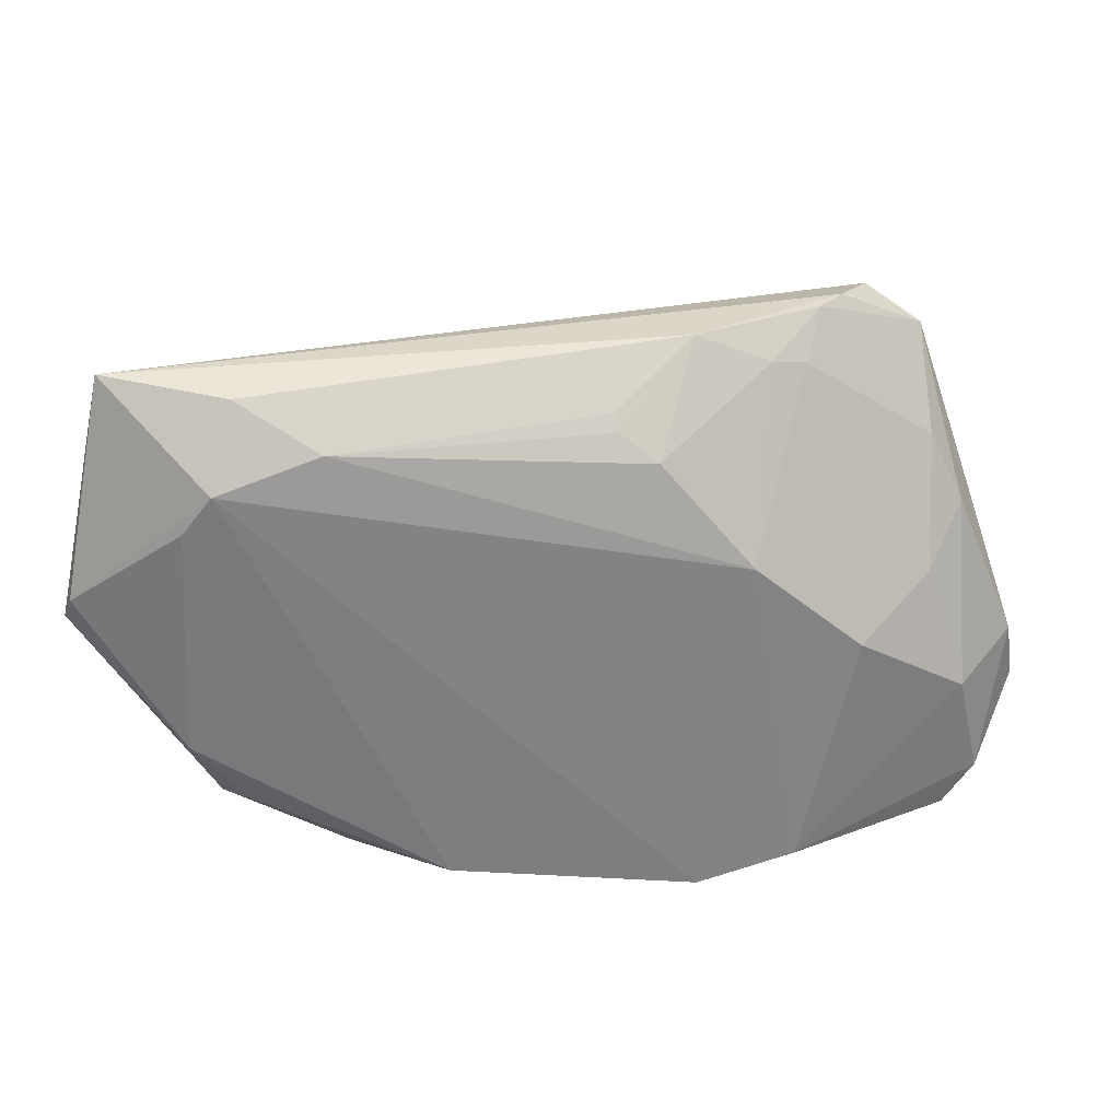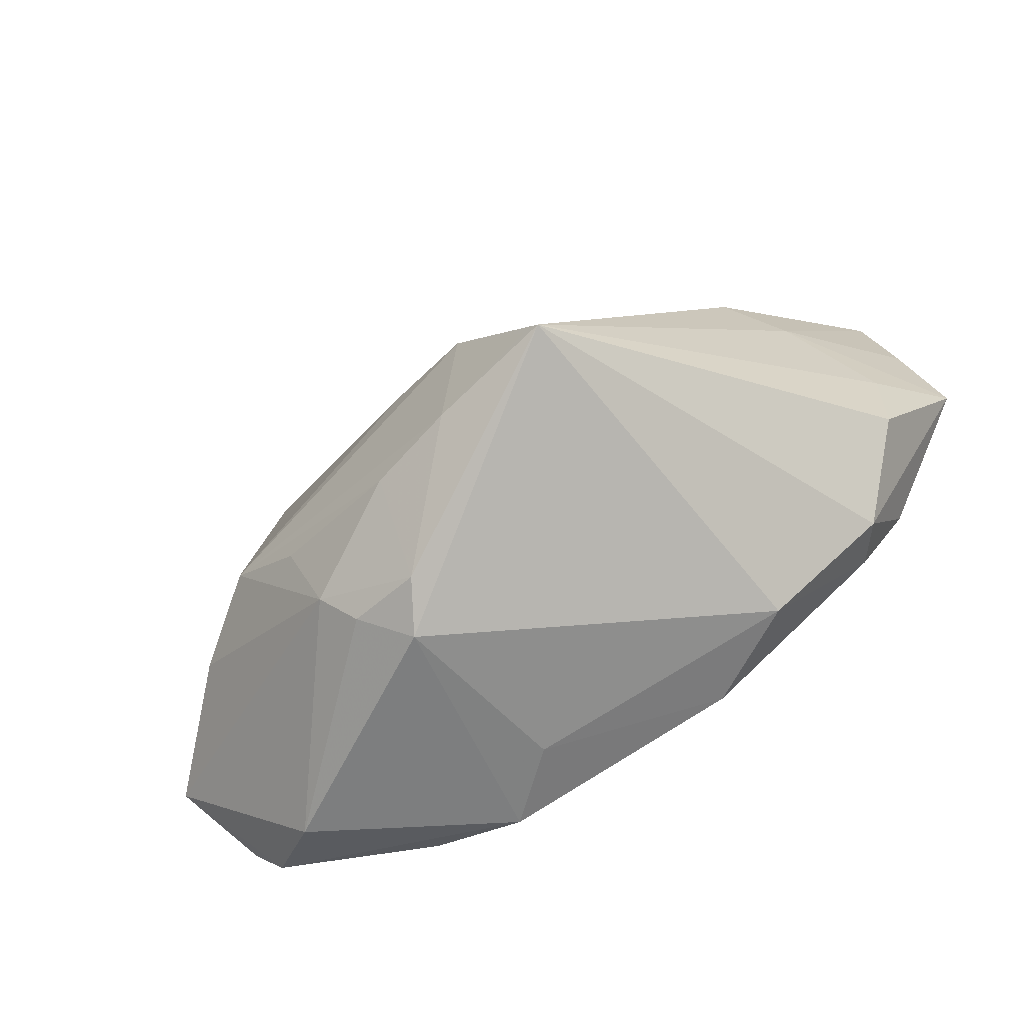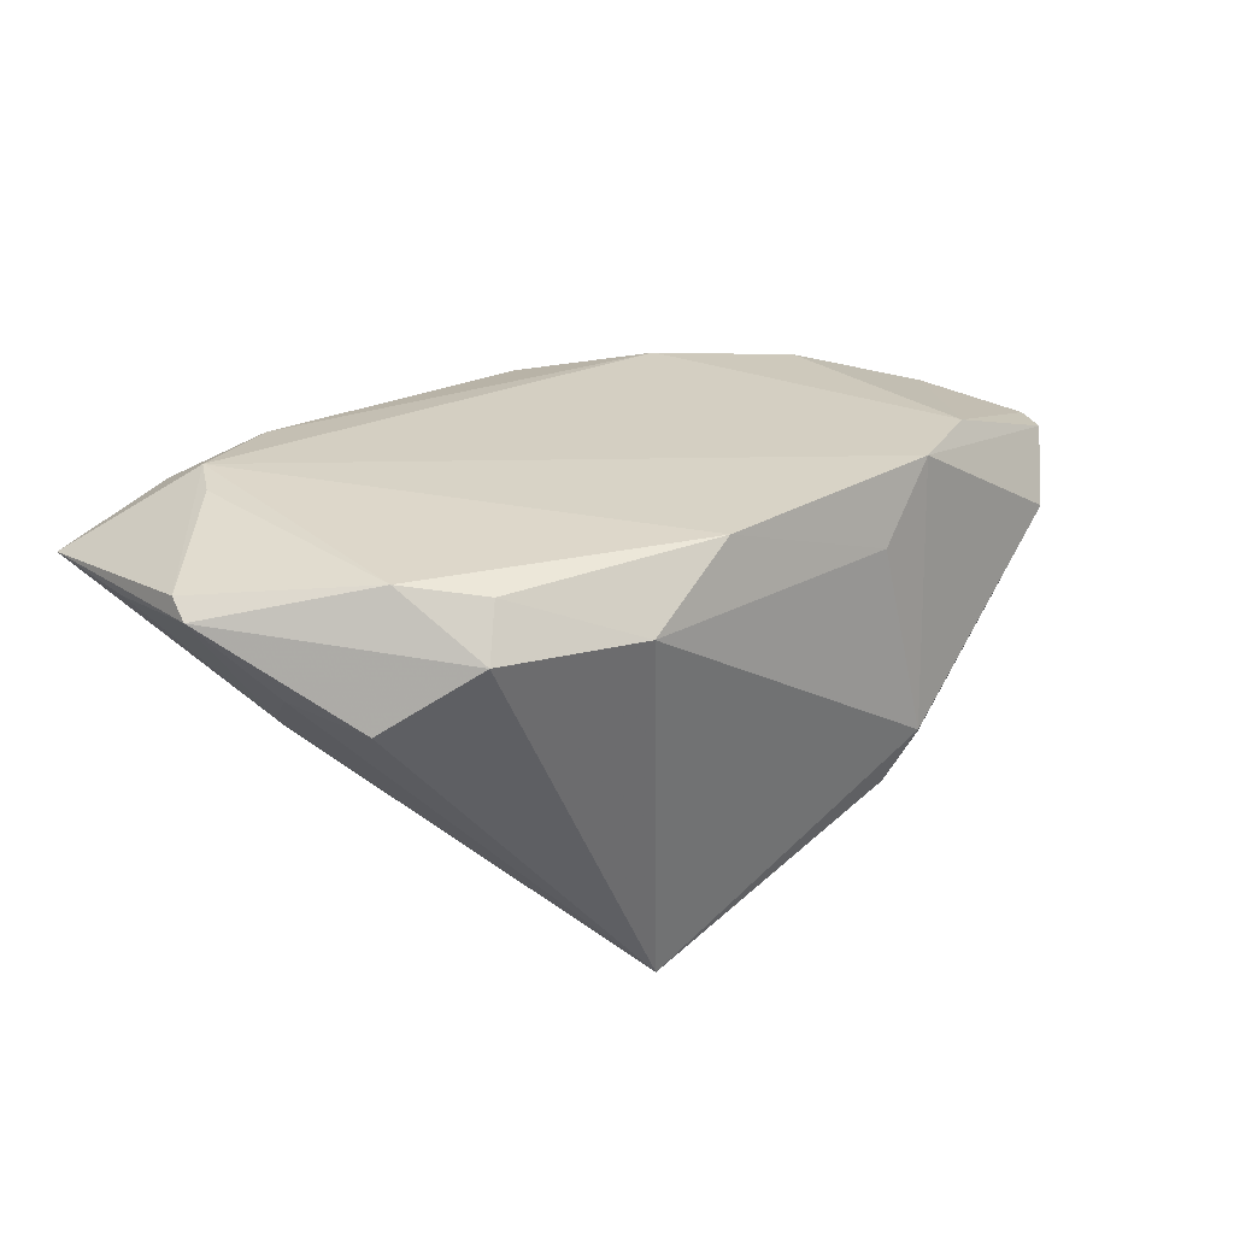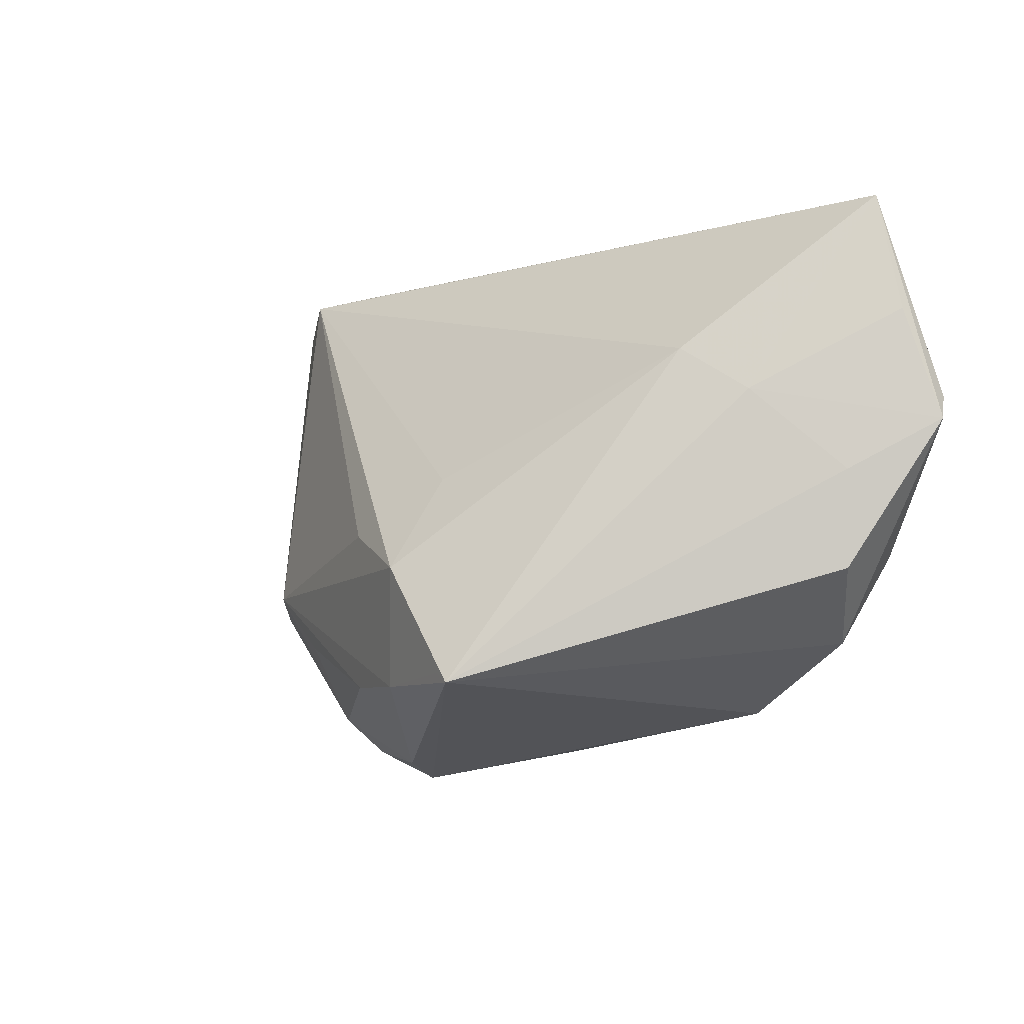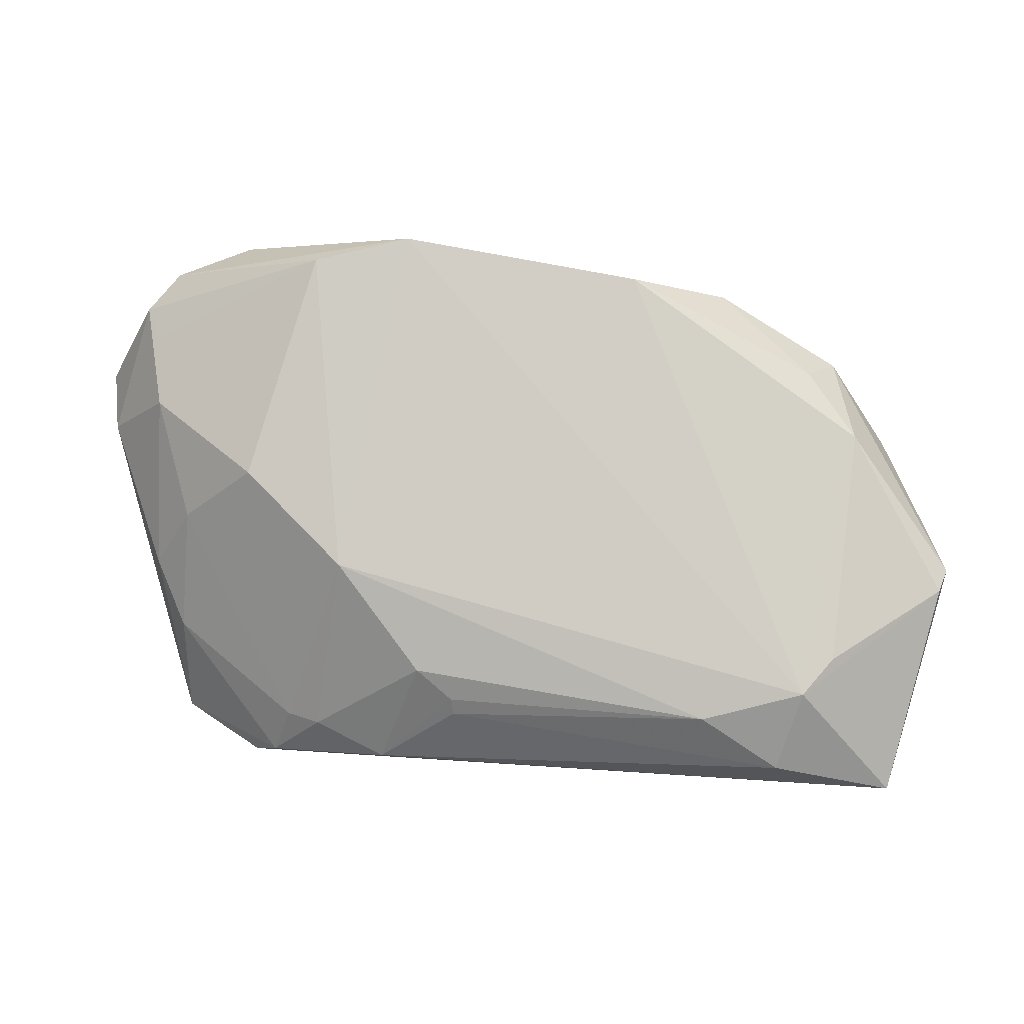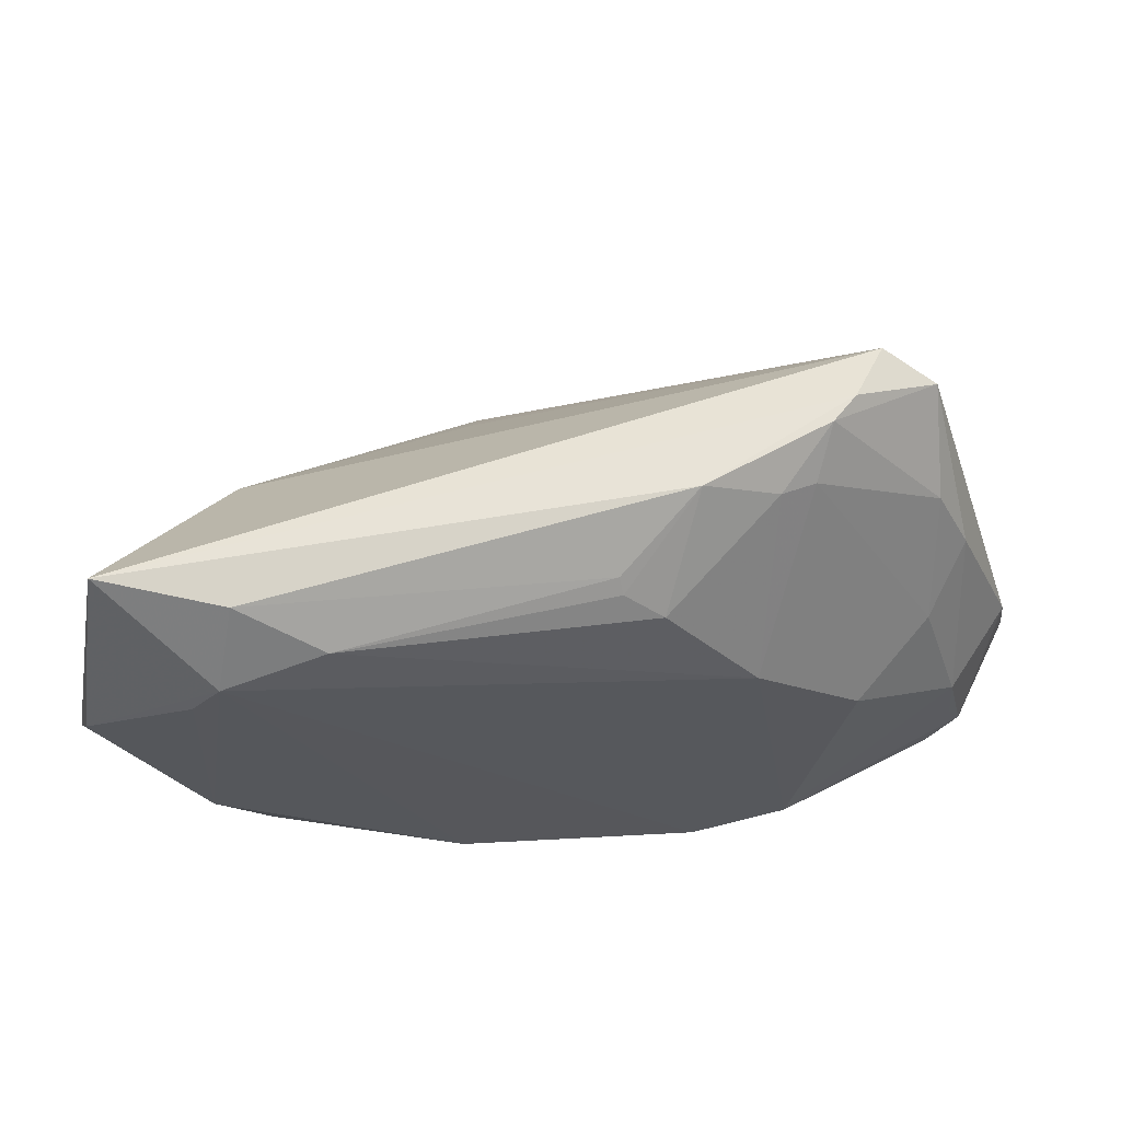
<metadata>
{"format":"obj","ext":"obj","renderer":"f3d","projection":"perspective","resolution":1024,"background":"white","views":[{"elev":32.3,"azim":-1.7,"up":"+Y"},{"elev":-67.2,"azim":-145.8,"up":"+Y"},{"elev":30.9,"azim":-49.5,"up":"+Z"},{"elev":-6.9,"azim":-127.5,"up":"+Y"},{"elev":79.8,"azim":-175.9,"up":"+Z"},{"elev":63.2,"azim":-3.1,"up":"+Y"}]}
</metadata>
<code>
v -0.04291 -0.01863 0.01588
v 0.0457 0.02144 -0.0008983
v -0.05592 0.0233 0.01425
v -0.02039 -0.0229 -0.03272
v 0.005522 -0.02392 -0.027
v 0.03117 0.03808 -0.002774
v 0.05115 -0.01731 0.01079
v -0.04363 0.02264 0.02235
v 0.04449 -0.01214 -0.01433
v 0.01655 -0.03246 -0.01582
v -0.01458 -0.02702 0.02248
v 0.002538 -0.003775 -0.02938
v 0.005704 0.03259 0.01308
v -0.02735 -0.02739 0.01553
v -0.0272 0.03154 0.0203
v 0.03415 0.0381 -0.006062
v -0.05905 0.009101 0.01778
v 0.007545 -0.03219 0.0132
v -0.03926 0.01794 -0.008719
v 0.03359 -0.009953 -0.02225
v 0.05775 -0.00612 0.001133
v 0.0404 -0.0327 0.005516
v -0.006066 -0.02419 -0.02992
v -0.04527 -0.007315 0.02248
v 0.04908 -0.02649 0.01109
v 0.01092 0.02738 0.01596
v 0.01081 -0.0361 -0.01106
v -0.0389 -0.01582 0.02136
v -0.009957 -0.009027 -0.03266
v -0.02267 -0.02417 -0.03297
v -0.03759 0.03695 0.01666
v 0.006993 -0.03402 -0.01728
v 0.02902 -0.02747 0.01976
v 0.02336 -0.01769 -0.02306
v -0.05786 0.01217 0.01936
v 0.01662 -0.031 0.02105
v 0.04514 0.007168 0.008102
v 0.04496 0.03207 -0.01057
v 0.01546 0.0384 0.004988
v 0.0291 0.03336 0.002662
v 0.0591 -0.014 -0.0004145
v 0.02032 -0.02799 -0.01917
v -0.01063 0.002939 -0.02492
v 0.0552 -0.01139 -0.004256
v 0.0224 0.01422 0.01832
v 0.05002 -0.007796 0.01136
v 0.006113 0.03082 0.01452
v 0.04993 0.01283 0.0006056
v -0.05034 0.008548 0.005104
v 0.03825 0.03597 -0.01351
v 0.0359 0.002238 0.01689
v -0.04506 0.0127 -0.002439
v 0.02476 0.03448 0.004473
v -0.05218 0.00256 0.007614
v -0.05303 0.0384 0.01295
v -0.03991 0.02757 0.02248
v -0.0515 -0.009861 0.008013
v 0.05316 -0.02151 0.009893
f 50 19 55
f 52 55 19
f 22 36 27
f 22 42 41
f 41 42 9
f 9 42 20
f 9 44 41
f 50 20 12
f 12 29 50
f 20 29 12
f 43 19 50
f 50 29 43
f 43 29 19
f 19 29 30
f 30 52 19
f 27 14 30
f 17 55 3
f 3 52 17
f 55 52 3
f 41 21 58
f 2 48 38
f 38 48 21
f 38 21 41
f 41 44 38
f 44 9 38
f 38 20 50
f 38 9 20
f 27 36 18
f 18 14 27
f 27 30 32
f 52 30 54
f 54 57 17
f 30 57 54
f 20 42 34
f 23 29 20
f 23 32 30
f 45 36 33
f 37 48 2
f 50 55 16
f 55 39 16
f 16 38 50
f 17 24 35
f 35 24 8
f 35 55 17
f 11 18 36
f 14 18 11
f 1 30 14
f 1 57 30
f 1 24 17
f 17 57 1
f 27 32 10
f 10 32 42
f 10 22 27
f 42 22 10
f 17 52 49
f 49 54 17
f 52 54 49
f 4 30 29
f 29 23 4
f 4 23 30
f 20 34 5
f 5 23 20
f 5 34 42
f 42 32 5
f 32 23 5
f 45 33 51
f 51 37 45
f 58 33 25
f 25 22 41
f 41 58 25
f 36 22 25
f 25 33 36
f 45 15 56
f 56 36 45
f 56 11 36
f 55 35 56
f 56 35 8
f 8 24 56
f 24 11 56
f 26 15 45
f 45 53 26
f 26 53 39
f 31 39 55
f 55 56 31
f 31 56 15
f 40 53 45
f 45 37 40
f 40 37 2
f 14 11 28
f 28 1 14
f 28 11 24
f 24 1 28
f 46 51 33
f 37 51 46
f 46 58 21
f 21 48 46
f 48 37 46
f 39 31 13
f 13 31 15
f 53 40 6
f 39 53 6
f 6 16 39
f 6 40 2
f 2 38 6
f 38 16 6
f 7 33 58
f 58 46 7
f 7 46 33
f 15 26 47
f 47 13 15
f 47 26 39
f 39 13 47

</code>
